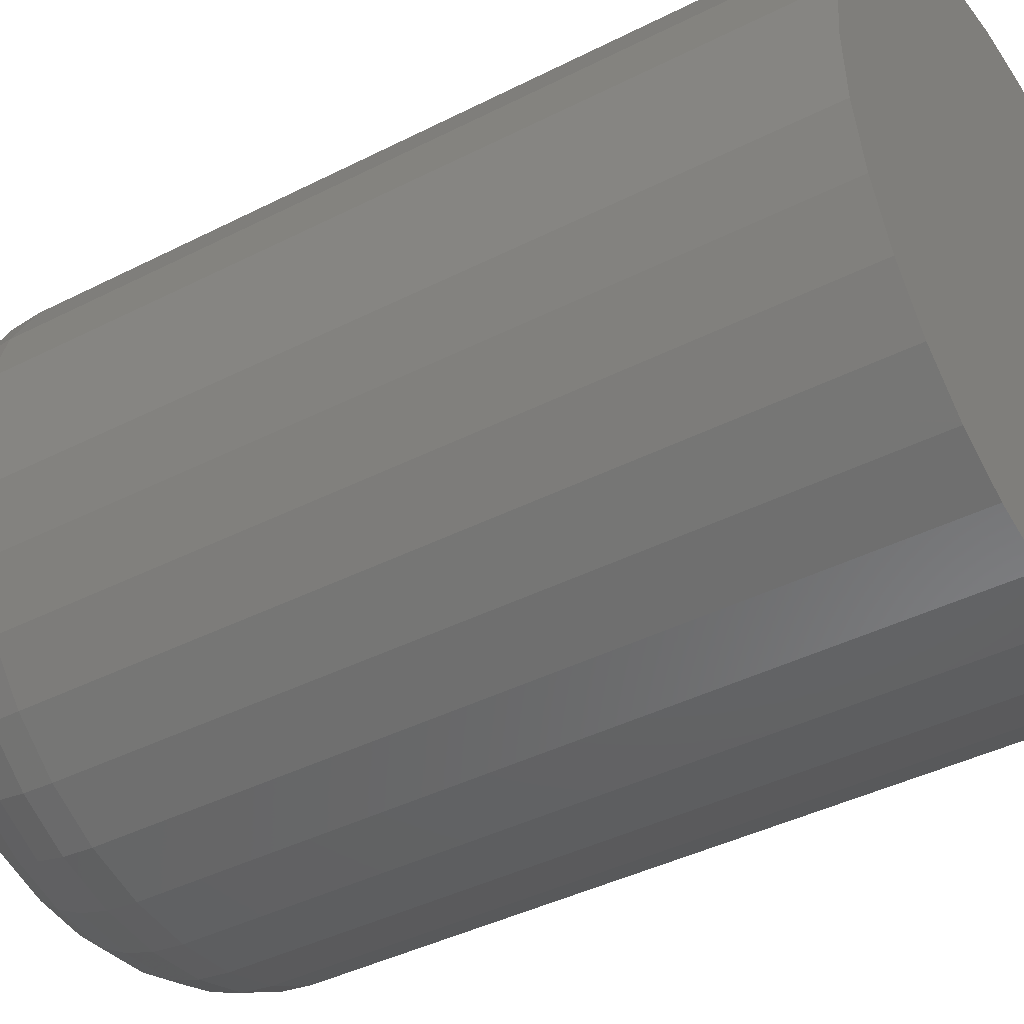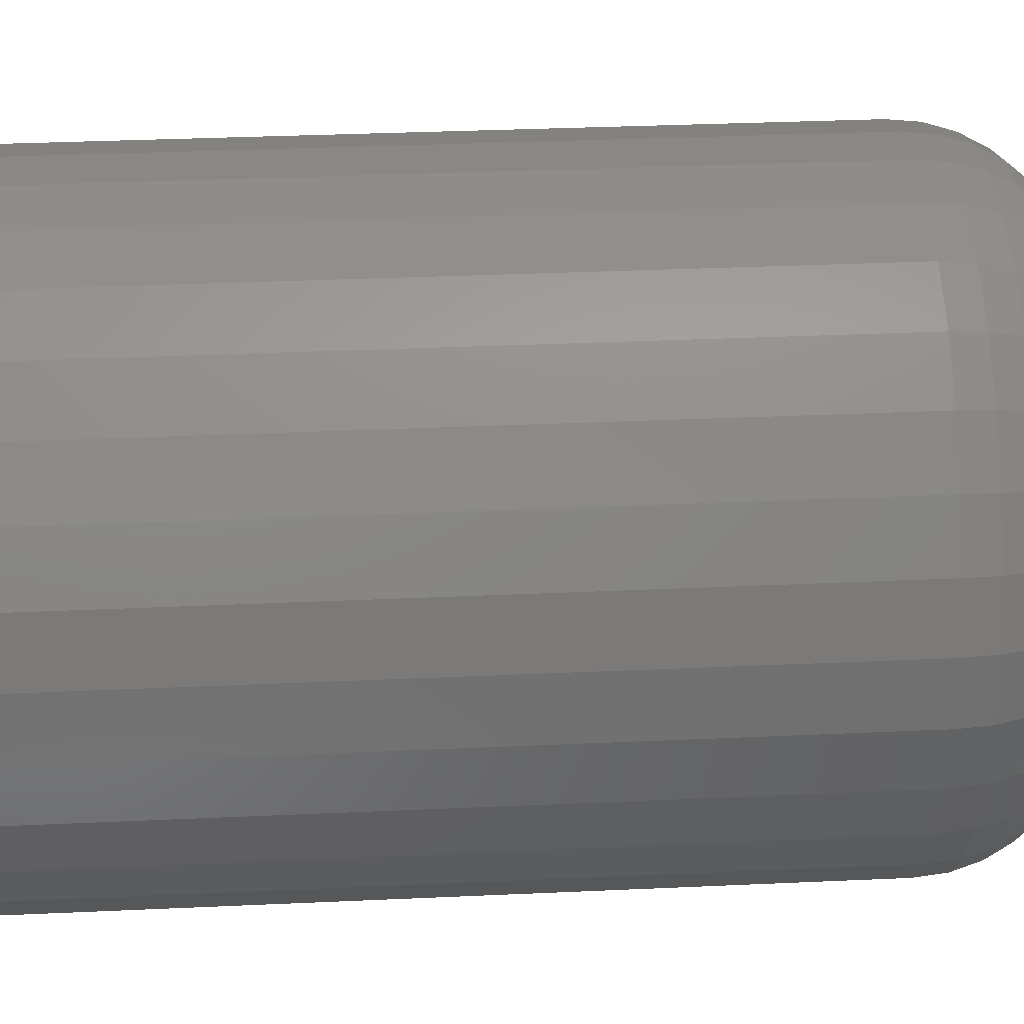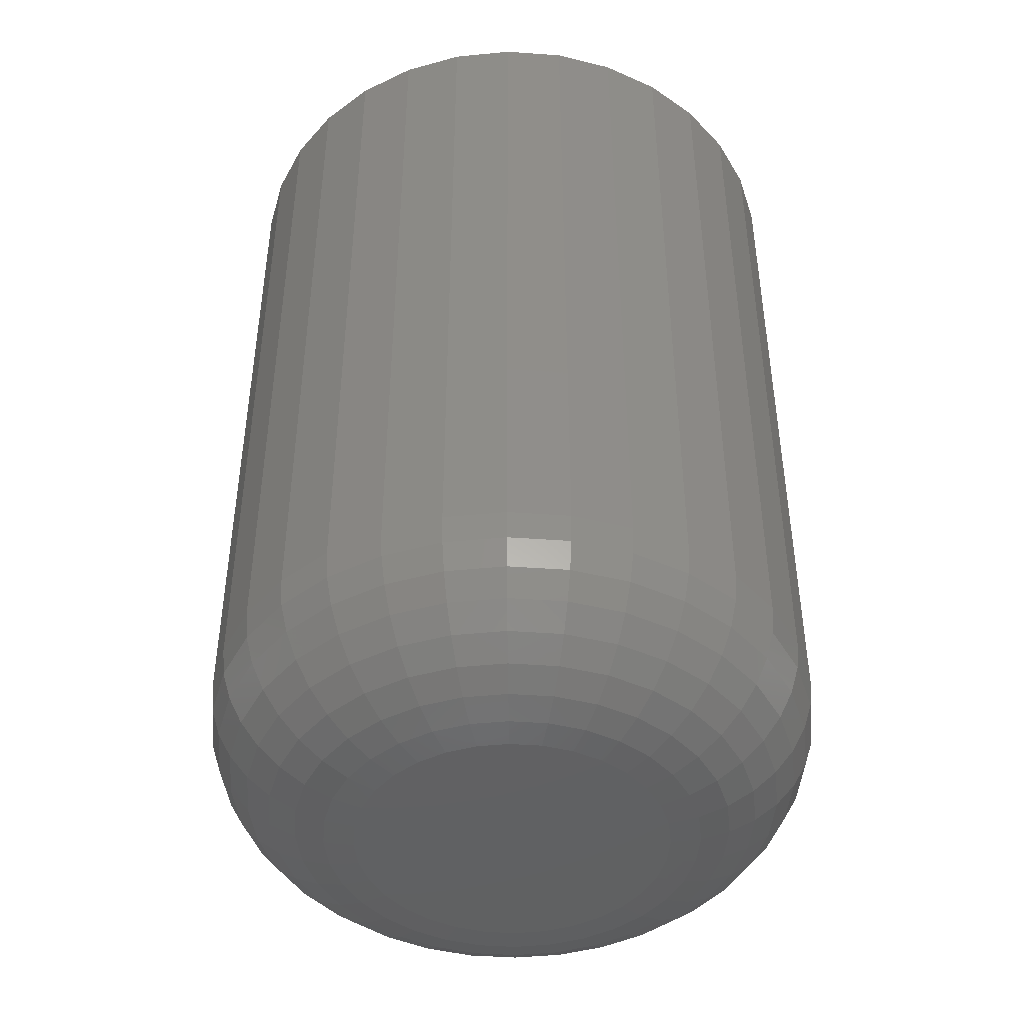
<metadata>
{"format":"stl","ext":"stl","renderer":"f3d","projection":"perspective","resolution":1024,"background":"white","views":[{"elev":-40.5,"azim":-57.9,"up":"+Y"},{"elev":33.4,"azim":86.4,"up":"+Y"},{"elev":-44.7,"azim":135.9,"up":"+Z"}]}
</metadata>
<code>
# stl→obj: 320 verts, 636 faces
v 0.5274 0.5368 0
v 0.5289 0.5369 0
v 0.5245 0.5356 0
v 0.5259 0.5363 0
v 0.5305 0.5368 0
v 0.5233 0.5346 0
v 0.5223 0.5334 0
v 0.532 0.5363 0
v 0.5334 0.5356 0
v 0.5346 0.5346 0
v 0.5356 0.5334 0
v 0.5216 0.532 0
v 0.5363 0.532 0
v 0.5211 0.5305 0
v 0.5368 0.5305 0
v 0.5368 0.5274 0
v 0.5211 0.5274 0
v 0.5369 0.5289 0
v 0.5216 0.5259 0
v 0.5363 0.5259 0
v 0.5223 0.5245 0
v 0.5356 0.5245 0
v 0.5233 0.5233 0
v 0.5245 0.5223 0
v 0.5346 0.5233 0
v 0.5259 0.5216 0
v 0.5274 0.5211 0
v 0.5289 0.521 0
v 0.5334 0.5223 0
v 0.5305 0.5211 0
v 0.532 0.5216 0
v 0.521 0.5289 0
v 0.5447 0.5289 0.007812
v 0.5447 0.5289 0.04688
v 0.5444 0.5259 0.007812
v 0.5444 0.5259 0.04688
v 0.5435 0.5229 0.007812
v 0.5435 0.5229 0.04688
v 0.5421 0.5202 0.007812
v 0.5421 0.5202 0.04688
v 0.5401 0.5178 0.007812
v 0.5401 0.5178 0.04688
v 0.5377 0.5158 0.007812
v 0.5377 0.5158 0.04688
v 0.535 0.5144 0.007812
v 0.535 0.5144 0.04688
v 0.532 0.5135 0.007812
v 0.532 0.5135 0.04688
v 0.5289 0.5132 0.007812
v 0.5289 0.5132 0.04688
v 0.5259 0.5135 0.007812
v 0.5259 0.5135 0.04688
v 0.5229 0.5144 0.007812
v 0.5229 0.5144 0.04688
v 0.5202 0.5158 0.007812
v 0.5202 0.5158 0.04688
v 0.5178 0.5178 0.007812
v 0.5178 0.5178 0.04688
v 0.5158 0.5202 0.007812
v 0.5158 0.5202 0.04688
v 0.5144 0.5229 0.007812
v 0.5144 0.5229 0.04688
v 0.5135 0.5259 0.007812
v 0.5135 0.5259 0.04688
v 0.5132 0.5289 0.007812
v 0.5132 0.5289 0.04688
v 0.5135 0.532 0.007812
v 0.5135 0.532 0.04688
v 0.5144 0.535 0.007812
v 0.5144 0.535 0.04688
v 0.5158 0.5377 0.007812
v 0.5158 0.5377 0.04688
v 0.5178 0.5401 0.007812
v 0.5178 0.5401 0.04688
v 0.5202 0.5421 0.007812
v 0.5202 0.5421 0.04688
v 0.5229 0.5435 0.007812
v 0.5229 0.5435 0.04688
v 0.5259 0.5444 0.007812
v 0.5259 0.5444 0.04688
v 0.5289 0.5447 0.007812
v 0.5289 0.5447 0.04688
v 0.532 0.5444 0.007812
v 0.532 0.5444 0.04688
v 0.535 0.5435 0.007812
v 0.535 0.5435 0.04688
v 0.5377 0.5421 0.007812
v 0.5377 0.5421 0.04688
v 0.5401 0.5401 0.007812
v 0.5401 0.5401 0.04688
v 0.5421 0.5377 0.007812
v 0.5421 0.5377 0.04688
v 0.5435 0.535 0.007812
v 0.5435 0.535 0.04688
v 0.5444 0.532 0.007812
v 0.5444 0.532 0.04688
v 0.5446 0.5289 0.006288
v 0.5443 0.5259 0.006288
v 0.5441 0.5289 0.004823
v 0.5439 0.526 0.004823
v 0.5434 0.5289 0.003472
v 0.5431 0.5261 0.003472
v 0.5424 0.5289 0.002288
v 0.5422 0.5263 0.002288
v 0.5413 0.5289 0.001317
v 0.541 0.5265 0.001317
v 0.5399 0.5289 0.0005947
v 0.5397 0.5268 0.0005947
v 0.5384 0.5289 0.0001501
v 0.5383 0.5271 0.0001501
v 0.5136 0.5259 0.006288
v 0.5133 0.5289 0.006288
v 0.514 0.526 0.004823
v 0.5138 0.5289 0.004823
v 0.5148 0.5261 0.003472
v 0.5145 0.5289 0.003472
v 0.5157 0.5263 0.002288
v 0.5154 0.5289 0.002288
v 0.5169 0.5265 0.001317
v 0.5166 0.5289 0.001317
v 0.5182 0.5268 0.0005947
v 0.518 0.5289 0.0005947
v 0.5196 0.5271 0.0001501
v 0.5194 0.5289 0.0001501
v 0.5145 0.523 0.006288
v 0.5149 0.5231 0.004823
v 0.5156 0.5234 0.003472
v 0.5165 0.5238 0.002288
v 0.5176 0.5242 0.001317
v 0.5188 0.5248 0.0005947
v 0.5202 0.5253 0.0001501
v 0.5159 0.5203 0.006288
v 0.5163 0.5205 0.004823
v 0.5169 0.5209 0.003472
v 0.5177 0.5214 0.002288
v 0.5187 0.5221 0.001317
v 0.5198 0.5229 0.0005947
v 0.521 0.5237 0.0001501
v 0.5179 0.5179 0.006288
v 0.5182 0.5182 0.004823
v 0.5187 0.5187 0.003472
v 0.5194 0.5194 0.002288
v 0.5202 0.5202 0.001317
v 0.5212 0.5212 0.0005947
v 0.5222 0.5222 0.0001501
v 0.5203 0.5159 0.006288
v 0.5205 0.5163 0.004823
v 0.5209 0.5169 0.003472
v 0.5214 0.5177 0.002288
v 0.5221 0.5187 0.001317
v 0.5229 0.5198 0.0005947
v 0.5237 0.521 0.0001501
v 0.523 0.5145 0.006288
v 0.5231 0.5149 0.004823
v 0.5234 0.5156 0.003472
v 0.5238 0.5165 0.002288
v 0.5242 0.5176 0.001317
v 0.5248 0.5188 0.0005947
v 0.5253 0.5202 0.0001501
v 0.5259 0.5136 0.006288
v 0.526 0.514 0.004823
v 0.5261 0.5148 0.003472
v 0.5263 0.5157 0.002288
v 0.5265 0.5169 0.001317
v 0.5268 0.5182 0.0005947
v 0.5271 0.5196 0.0001501
v 0.5289 0.5133 0.006288
v 0.5289 0.5138 0.004823
v 0.5289 0.5145 0.003472
v 0.5289 0.5154 0.002288
v 0.5289 0.5166 0.001317
v 0.5289 0.518 0.0005947
v 0.5289 0.5194 0.0001501
v 0.532 0.5136 0.006288
v 0.5319 0.514 0.004823
v 0.5318 0.5148 0.003472
v 0.5316 0.5157 0.002288
v 0.5314 0.5169 0.001317
v 0.5311 0.5182 0.0005947
v 0.5308 0.5196 0.0001501
v 0.5349 0.5145 0.006288
v 0.5348 0.5149 0.004823
v 0.5345 0.5156 0.003472
v 0.5341 0.5165 0.002288
v 0.5337 0.5176 0.001317
v 0.5331 0.5188 0.0005947
v 0.5326 0.5202 0.0001501
v 0.5376 0.5159 0.006288
v 0.5374 0.5163 0.004823
v 0.537 0.5169 0.003472
v 0.5364 0.5177 0.002288
v 0.5358 0.5187 0.001317
v 0.535 0.5198 0.0005947
v 0.5342 0.521 0.0001501
v 0.54 0.5179 0.006288
v 0.5397 0.5182 0.004823
v 0.5392 0.5187 0.003472
v 0.5385 0.5194 0.002288
v 0.5377 0.5202 0.001317
v 0.5367 0.5212 0.0005947
v 0.5357 0.5222 0.0001501
v 0.542 0.5203 0.006288
v 0.5416 0.5205 0.004823
v 0.541 0.5209 0.003472
v 0.5402 0.5214 0.002288
v 0.5392 0.5221 0.001317
v 0.5381 0.5229 0.0005947
v 0.5368 0.5237 0.0001501
v 0.5434 0.523 0.006288
v 0.543 0.5231 0.004823
v 0.5423 0.5234 0.003472
v 0.5414 0.5238 0.002288
v 0.5403 0.5242 0.001317
v 0.5391 0.5248 0.0005947
v 0.5377 0.5253 0.0001501
v 0.5136 0.532 0.006288
v 0.514 0.5319 0.004823
v 0.5148 0.5318 0.003472
v 0.5157 0.5316 0.002288
v 0.5169 0.5314 0.001317
v 0.5182 0.5311 0.0005947
v 0.5196 0.5308 0.0001501
v 0.5443 0.532 0.006288
v 0.5439 0.5319 0.004823
v 0.5431 0.5318 0.003472
v 0.5422 0.5316 0.002288
v 0.541 0.5314 0.001317
v 0.5397 0.5311 0.0005947
v 0.5383 0.5308 0.0001501
v 0.5434 0.5349 0.006288
v 0.543 0.5348 0.004823
v 0.5423 0.5345 0.003472
v 0.5414 0.5341 0.002288
v 0.5403 0.5337 0.001317
v 0.5391 0.5331 0.0005947
v 0.5377 0.5326 0.0001501
v 0.542 0.5376 0.006288
v 0.5416 0.5374 0.004823
v 0.541 0.537 0.003472
v 0.5402 0.5364 0.002288
v 0.5392 0.5358 0.001317
v 0.5381 0.535 0.0005947
v 0.5368 0.5342 0.0001501
v 0.54 0.54 0.006288
v 0.5397 0.5397 0.004823
v 0.5392 0.5392 0.003472
v 0.5385 0.5385 0.002288
v 0.5377 0.5377 0.001317
v 0.5367 0.5367 0.0005947
v 0.5357 0.5357 0.0001501
v 0.5376 0.542 0.006288
v 0.5374 0.5416 0.004823
v 0.537 0.541 0.003472
v 0.5364 0.5402 0.002288
v 0.5358 0.5392 0.001317
v 0.535 0.5381 0.0005947
v 0.5342 0.5368 0.0001501
v 0.5349 0.5434 0.006288
v 0.5348 0.543 0.004823
v 0.5345 0.5423 0.003472
v 0.5341 0.5414 0.002288
v 0.5337 0.5403 0.001317
v 0.5331 0.5391 0.0005947
v 0.5326 0.5377 0.0001501
v 0.532 0.5443 0.006288
v 0.5319 0.5439 0.004823
v 0.5318 0.5431 0.003472
v 0.5316 0.5422 0.002288
v 0.5314 0.541 0.001317
v 0.5311 0.5397 0.0005947
v 0.5308 0.5383 0.0001501
v 0.5289 0.5446 0.006288
v 0.5289 0.5441 0.004823
v 0.5289 0.5434 0.003472
v 0.5289 0.5424 0.002288
v 0.5289 0.5413 0.001317
v 0.5289 0.5399 0.0005947
v 0.5289 0.5384 0.0001501
v 0.5259 0.5443 0.006288
v 0.526 0.5439 0.004823
v 0.5261 0.5431 0.003472
v 0.5263 0.5422 0.002288
v 0.5265 0.541 0.001317
v 0.5268 0.5397 0.0005947
v 0.5271 0.5383 0.0001501
v 0.523 0.5434 0.006288
v 0.5231 0.543 0.004823
v 0.5234 0.5423 0.003472
v 0.5238 0.5414 0.002288
v 0.5242 0.5403 0.001317
v 0.5248 0.5391 0.0005947
v 0.5253 0.5377 0.0001501
v 0.5203 0.542 0.006288
v 0.5205 0.5416 0.004823
v 0.5209 0.541 0.003472
v 0.5214 0.5402 0.002288
v 0.5221 0.5392 0.001317
v 0.5229 0.5381 0.0005947
v 0.5237 0.5368 0.0001501
v 0.5179 0.54 0.006288
v 0.5182 0.5397 0.004823
v 0.5187 0.5392 0.003472
v 0.5194 0.5385 0.002288
v 0.5202 0.5377 0.001317
v 0.5212 0.5367 0.0005947
v 0.5222 0.5357 0.0001501
v 0.5159 0.5376 0.006288
v 0.5163 0.5374 0.004823
v 0.5169 0.537 0.003472
v 0.5177 0.5364 0.002288
v 0.5187 0.5358 0.001317
v 0.5198 0.535 0.0005947
v 0.521 0.5342 0.0001501
v 0.5145 0.5349 0.006288
v 0.5149 0.5348 0.004823
v 0.5156 0.5345 0.003472
v 0.5165 0.5341 0.002288
v 0.5176 0.5337 0.001317
v 0.5188 0.5331 0.0005947
v 0.5202 0.5326 0.0001501
f 1 2 3
f 4 1 3
f 5 3 2
f 6 3 5
f 5 7 6
f 5 8 7
f 8 9 7
f 9 10 7
f 11 7 10
f 11 12 7
f 13 12 11
f 13 14 12
f 15 14 13
f 16 17 18
f 16 19 17
f 20 19 16
f 20 21 19
f 22 21 20
f 22 23 21
f 24 23 22
f 25 24 22
f 26 24 25
f 27 26 25
f 25 28 27
f 25 29 28
f 30 28 29
f 31 30 29
f 32 14 15
f 32 15 18
f 32 18 17
f 33 34 35
f 35 34 36
f 35 36 37
f 37 36 38
f 37 38 39
f 39 38 40
f 39 40 41
f 41 40 42
f 41 42 43
f 43 42 44
f 43 44 45
f 45 44 46
f 45 46 47
f 47 46 48
f 47 48 49
f 49 48 50
f 49 50 51
f 51 50 52
f 51 52 53
f 53 52 54
f 53 54 55
f 55 54 56
f 55 56 57
f 57 56 58
f 57 58 59
f 59 58 60
f 59 60 61
f 61 60 62
f 61 62 63
f 63 62 64
f 63 64 65
f 65 64 66
f 65 66 67
f 67 66 68
f 67 68 69
f 69 68 70
f 69 70 71
f 71 70 72
f 71 72 73
f 73 72 74
f 73 74 75
f 75 74 76
f 75 76 77
f 77 76 78
f 77 78 79
f 79 78 80
f 79 80 81
f 81 80 82
f 81 82 83
f 83 82 84
f 83 84 85
f 85 84 86
f 85 86 87
f 87 86 88
f 87 88 89
f 89 88 90
f 89 90 91
f 91 90 92
f 91 92 93
f 93 92 94
f 93 94 95
f 95 94 96
f 95 96 33
f 33 96 34
f 33 35 97
f 97 35 98
f 97 98 99
f 99 98 100
f 99 100 101
f 101 100 102
f 101 102 103
f 103 102 104
f 103 104 105
f 105 104 106
f 105 106 107
f 107 106 108
f 107 108 109
f 109 108 110
f 109 110 18
f 18 110 16
f 63 65 111
f 111 65 112
f 111 112 113
f 113 112 114
f 113 114 115
f 115 114 116
f 115 116 117
f 117 116 118
f 117 118 119
f 119 118 120
f 119 120 121
f 121 120 122
f 121 122 123
f 123 122 124
f 123 124 17
f 17 124 32
f 61 63 125
f 125 63 111
f 125 111 126
f 126 111 113
f 126 113 127
f 127 113 115
f 127 115 128
f 128 115 117
f 128 117 129
f 129 117 119
f 129 119 130
f 130 119 121
f 130 121 131
f 131 121 123
f 131 123 19
f 19 123 17
f 59 61 132
f 132 61 125
f 132 125 133
f 133 125 126
f 133 126 134
f 134 126 127
f 134 127 135
f 135 127 128
f 135 128 136
f 136 128 129
f 136 129 137
f 137 129 130
f 137 130 138
f 138 130 131
f 138 131 21
f 21 131 19
f 57 59 139
f 139 59 132
f 139 132 140
f 140 132 133
f 140 133 141
f 141 133 134
f 141 134 142
f 142 134 135
f 142 135 143
f 143 135 136
f 143 136 144
f 144 136 137
f 144 137 145
f 145 137 138
f 145 138 23
f 23 138 21
f 55 57 146
f 146 57 139
f 146 139 147
f 147 139 140
f 147 140 148
f 148 140 141
f 148 141 149
f 149 141 142
f 149 142 150
f 150 142 143
f 150 143 151
f 151 143 144
f 151 144 152
f 152 144 145
f 152 145 24
f 24 145 23
f 53 55 153
f 153 55 146
f 153 146 154
f 154 146 147
f 154 147 155
f 155 147 148
f 155 148 156
f 156 148 149
f 156 149 157
f 157 149 150
f 157 150 158
f 158 150 151
f 158 151 159
f 159 151 152
f 159 152 26
f 26 152 24
f 51 53 160
f 160 53 153
f 160 153 161
f 161 153 154
f 161 154 162
f 162 154 155
f 162 155 163
f 163 155 156
f 163 156 164
f 164 156 157
f 164 157 165
f 165 157 158
f 165 158 166
f 166 158 159
f 166 159 27
f 27 159 26
f 49 51 167
f 167 51 160
f 167 160 168
f 168 160 161
f 168 161 169
f 169 161 162
f 169 162 170
f 170 162 163
f 170 163 171
f 171 163 164
f 171 164 172
f 172 164 165
f 172 165 173
f 173 165 166
f 173 166 28
f 28 166 27
f 47 49 174
f 174 49 167
f 174 167 175
f 175 167 168
f 175 168 176
f 176 168 169
f 176 169 177
f 177 169 170
f 177 170 178
f 178 170 171
f 178 171 179
f 179 171 172
f 179 172 180
f 180 172 173
f 180 173 30
f 30 173 28
f 45 47 181
f 181 47 174
f 181 174 182
f 182 174 175
f 182 175 183
f 183 175 176
f 183 176 184
f 184 176 177
f 184 177 185
f 185 177 178
f 185 178 186
f 186 178 179
f 186 179 187
f 187 179 180
f 187 180 31
f 31 180 30
f 43 45 188
f 188 45 181
f 188 181 189
f 189 181 182
f 189 182 190
f 190 182 183
f 190 183 191
f 191 183 184
f 191 184 192
f 192 184 185
f 192 185 193
f 193 185 186
f 193 186 194
f 194 186 187
f 194 187 29
f 29 187 31
f 41 43 195
f 195 43 188
f 195 188 196
f 196 188 189
f 196 189 197
f 197 189 190
f 197 190 198
f 198 190 191
f 198 191 199
f 199 191 192
f 199 192 200
f 200 192 193
f 200 193 201
f 201 193 194
f 201 194 25
f 25 194 29
f 39 41 202
f 202 41 195
f 202 195 203
f 203 195 196
f 203 196 204
f 204 196 197
f 204 197 205
f 205 197 198
f 205 198 206
f 206 198 199
f 206 199 207
f 207 199 200
f 207 200 208
f 208 200 201
f 208 201 22
f 22 201 25
f 37 39 209
f 209 39 202
f 209 202 210
f 210 202 203
f 210 203 211
f 211 203 204
f 211 204 212
f 212 204 205
f 212 205 213
f 213 205 206
f 213 206 214
f 214 206 207
f 214 207 215
f 215 207 208
f 215 208 20
f 20 208 22
f 35 37 98
f 98 37 209
f 98 209 100
f 100 209 210
f 100 210 102
f 102 210 211
f 102 211 104
f 104 211 212
f 104 212 106
f 106 212 213
f 106 213 108
f 108 213 214
f 108 214 110
f 110 214 215
f 110 215 16
f 16 215 20
f 65 67 112
f 112 67 216
f 112 216 114
f 114 216 217
f 114 217 116
f 116 217 218
f 116 218 118
f 118 218 219
f 118 219 120
f 120 219 220
f 120 220 122
f 122 220 221
f 122 221 124
f 124 221 222
f 124 222 32
f 32 222 14
f 95 33 223
f 223 33 97
f 223 97 224
f 224 97 99
f 224 99 225
f 225 99 101
f 225 101 226
f 226 101 103
f 226 103 227
f 227 103 105
f 227 105 228
f 228 105 107
f 228 107 229
f 229 107 109
f 229 109 15
f 15 109 18
f 93 95 230
f 230 95 223
f 230 223 231
f 231 223 224
f 231 224 232
f 232 224 225
f 232 225 233
f 233 225 226
f 233 226 234
f 234 226 227
f 234 227 235
f 235 227 228
f 235 228 236
f 236 228 229
f 236 229 13
f 13 229 15
f 91 93 237
f 237 93 230
f 237 230 238
f 238 230 231
f 238 231 239
f 239 231 232
f 239 232 240
f 240 232 233
f 240 233 241
f 241 233 234
f 241 234 242
f 242 234 235
f 242 235 243
f 243 235 236
f 243 236 11
f 11 236 13
f 89 91 244
f 244 91 237
f 244 237 245
f 245 237 238
f 245 238 246
f 246 238 239
f 246 239 247
f 247 239 240
f 247 240 248
f 248 240 241
f 248 241 249
f 249 241 242
f 249 242 250
f 250 242 243
f 250 243 10
f 10 243 11
f 87 89 251
f 251 89 244
f 251 244 252
f 252 244 245
f 252 245 253
f 253 245 246
f 253 246 254
f 254 246 247
f 254 247 255
f 255 247 248
f 255 248 256
f 256 248 249
f 256 249 257
f 257 249 250
f 257 250 9
f 9 250 10
f 85 87 258
f 258 87 251
f 258 251 259
f 259 251 252
f 259 252 260
f 260 252 253
f 260 253 261
f 261 253 254
f 261 254 262
f 262 254 255
f 262 255 263
f 263 255 256
f 263 256 264
f 264 256 257
f 264 257 8
f 8 257 9
f 83 85 265
f 265 85 258
f 265 258 266
f 266 258 259
f 266 259 267
f 267 259 260
f 267 260 268
f 268 260 261
f 268 261 269
f 269 261 262
f 269 262 270
f 270 262 263
f 270 263 271
f 271 263 264
f 271 264 5
f 5 264 8
f 81 83 272
f 272 83 265
f 272 265 273
f 273 265 266
f 273 266 274
f 274 266 267
f 274 267 275
f 275 267 268
f 275 268 276
f 276 268 269
f 276 269 277
f 277 269 270
f 277 270 278
f 278 270 271
f 278 271 2
f 2 271 5
f 79 81 279
f 279 81 272
f 279 272 280
f 280 272 273
f 280 273 281
f 281 273 274
f 281 274 282
f 282 274 275
f 282 275 283
f 283 275 276
f 283 276 284
f 284 276 277
f 284 277 285
f 285 277 278
f 285 278 1
f 1 278 2
f 77 79 286
f 286 79 279
f 286 279 287
f 287 279 280
f 287 280 288
f 288 280 281
f 288 281 289
f 289 281 282
f 289 282 290
f 290 282 283
f 290 283 291
f 291 283 284
f 291 284 292
f 292 284 285
f 292 285 4
f 4 285 1
f 75 77 293
f 293 77 286
f 293 286 294
f 294 286 287
f 294 287 295
f 295 287 288
f 295 288 296
f 296 288 289
f 296 289 297
f 297 289 290
f 297 290 298
f 298 290 291
f 298 291 299
f 299 291 292
f 299 292 3
f 3 292 4
f 73 75 300
f 300 75 293
f 300 293 301
f 301 293 294
f 301 294 302
f 302 294 295
f 302 295 303
f 303 295 296
f 303 296 304
f 304 296 297
f 304 297 305
f 305 297 298
f 305 298 306
f 306 298 299
f 306 299 6
f 6 299 3
f 71 73 307
f 307 73 300
f 307 300 308
f 308 300 301
f 308 301 309
f 309 301 302
f 309 302 310
f 310 302 303
f 310 303 311
f 311 303 304
f 311 304 312
f 312 304 305
f 312 305 313
f 313 305 306
f 313 306 7
f 7 306 6
f 69 71 314
f 314 71 307
f 314 307 315
f 315 307 308
f 315 308 316
f 316 308 309
f 316 309 317
f 317 309 310
f 317 310 318
f 318 310 311
f 318 311 319
f 319 311 312
f 319 312 320
f 320 312 313
f 320 313 12
f 12 313 7
f 67 69 216
f 216 69 314
f 216 314 217
f 217 314 315
f 217 315 218
f 218 315 316
f 218 316 219
f 219 316 317
f 219 317 220
f 220 317 318
f 220 318 221
f 221 318 319
f 221 319 222
f 222 319 320
f 222 320 14
f 14 320 12
f 90 74 72
f 90 72 92
f 92 72 70
f 92 70 94
f 38 60 40
f 40 60 58
f 40 58 42
f 42 58 56
f 42 56 44
f 56 54 44
f 44 54 52
f 44 52 46
f 52 50 46
f 46 50 48
f 88 86 84
f 88 84 82
f 88 82 80
f 88 80 78
f 88 78 76
f 88 76 74
f 88 74 90
f 94 70 96
f 96 70 68
f 96 68 34
f 34 68 66
f 34 66 36
f 36 66 64
f 36 64 38
f 38 64 62
f 38 62 60

</code>
